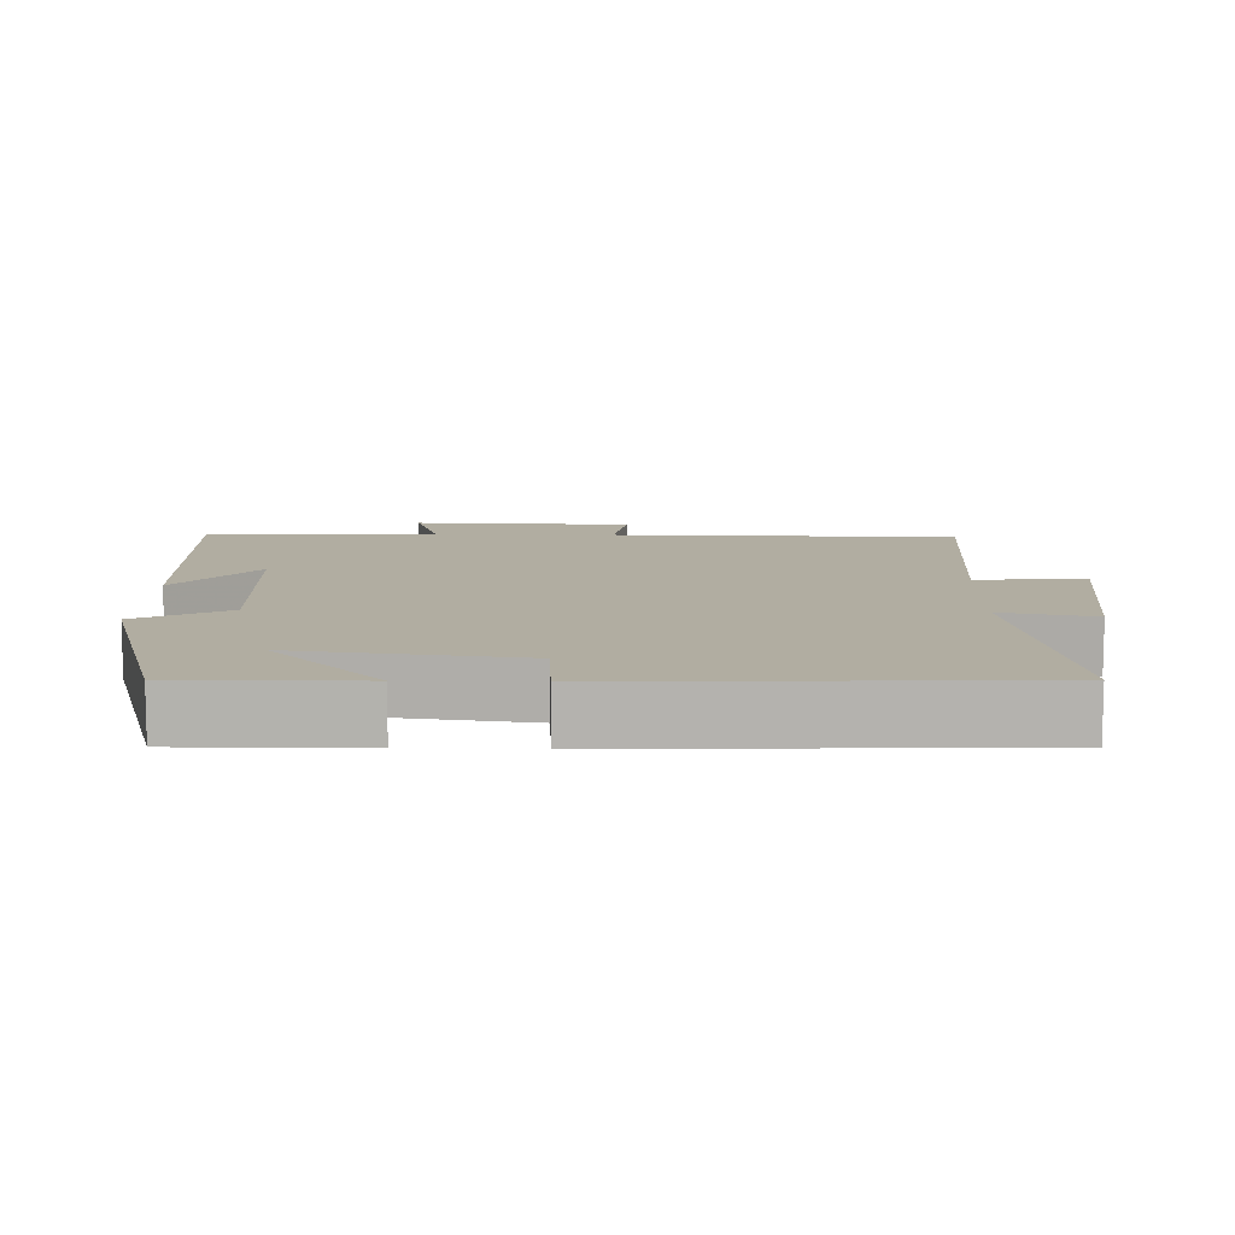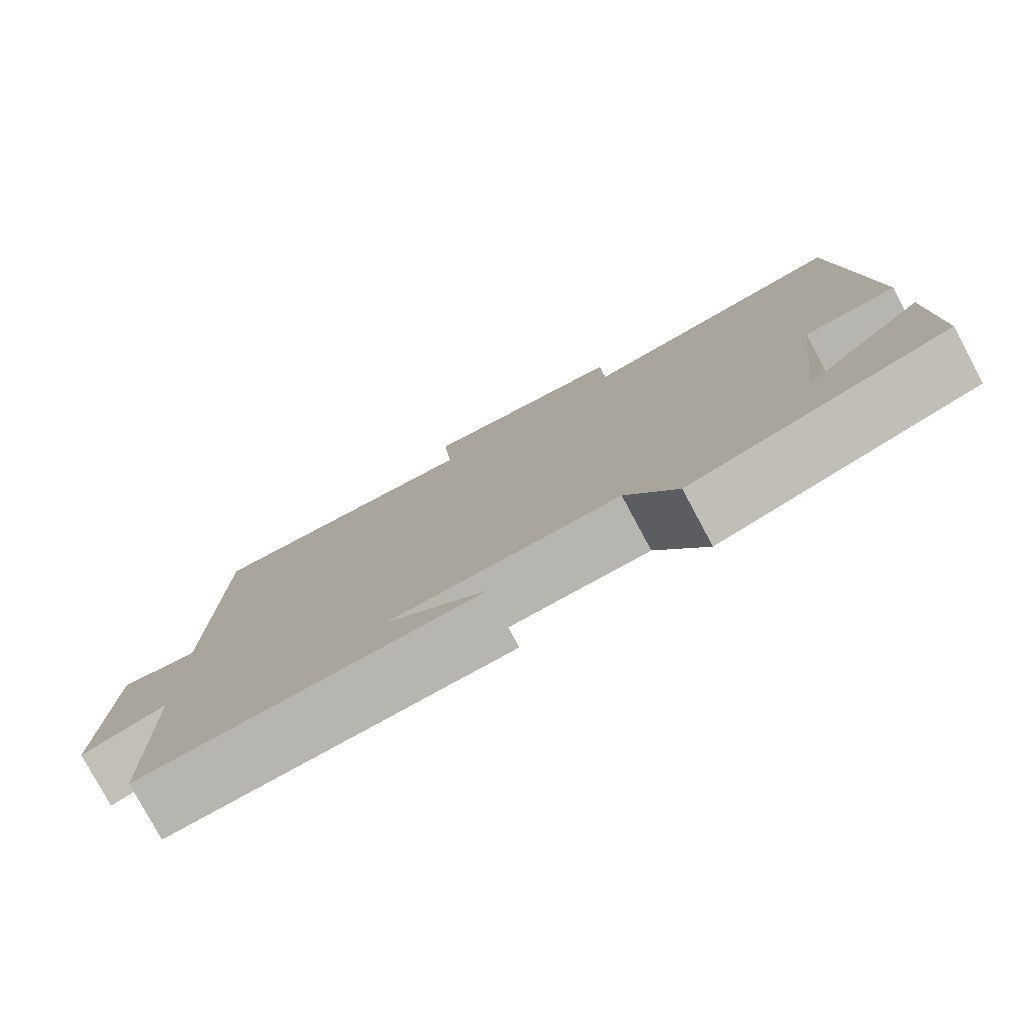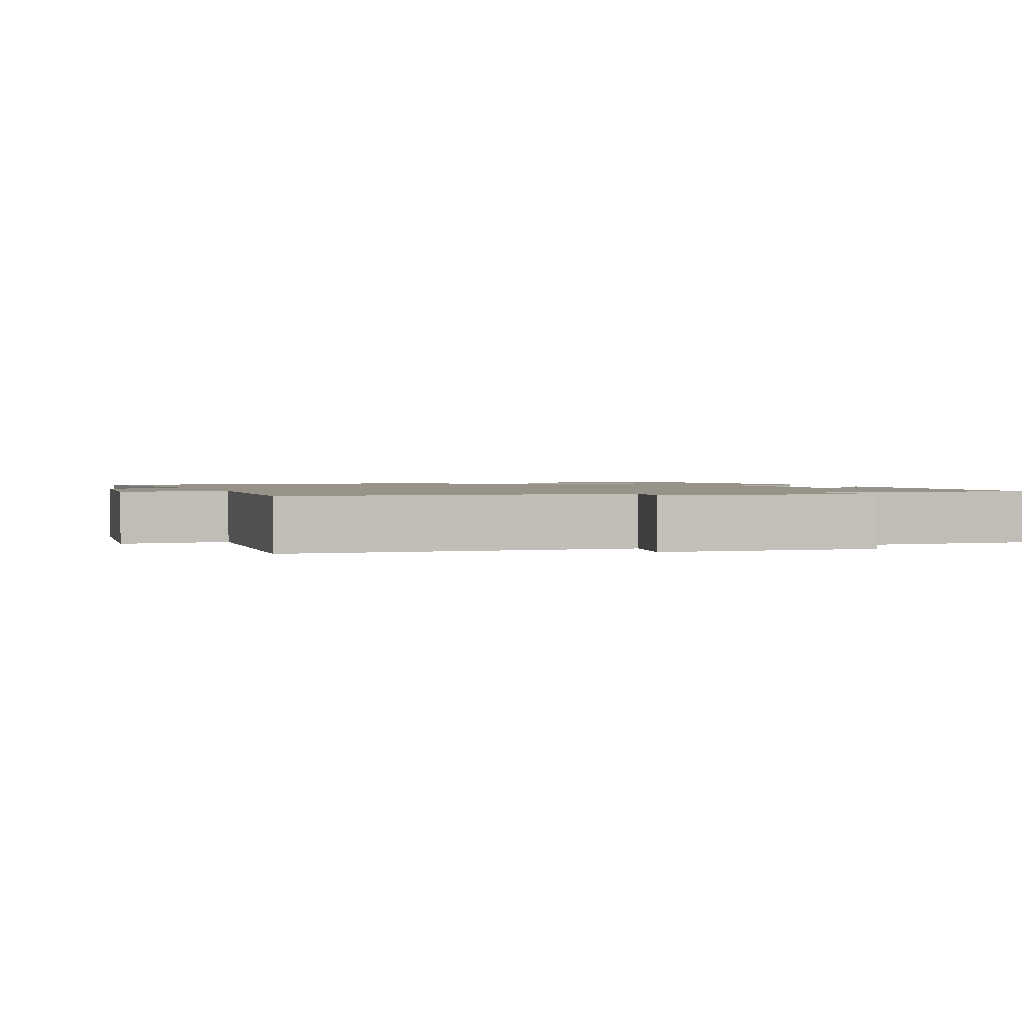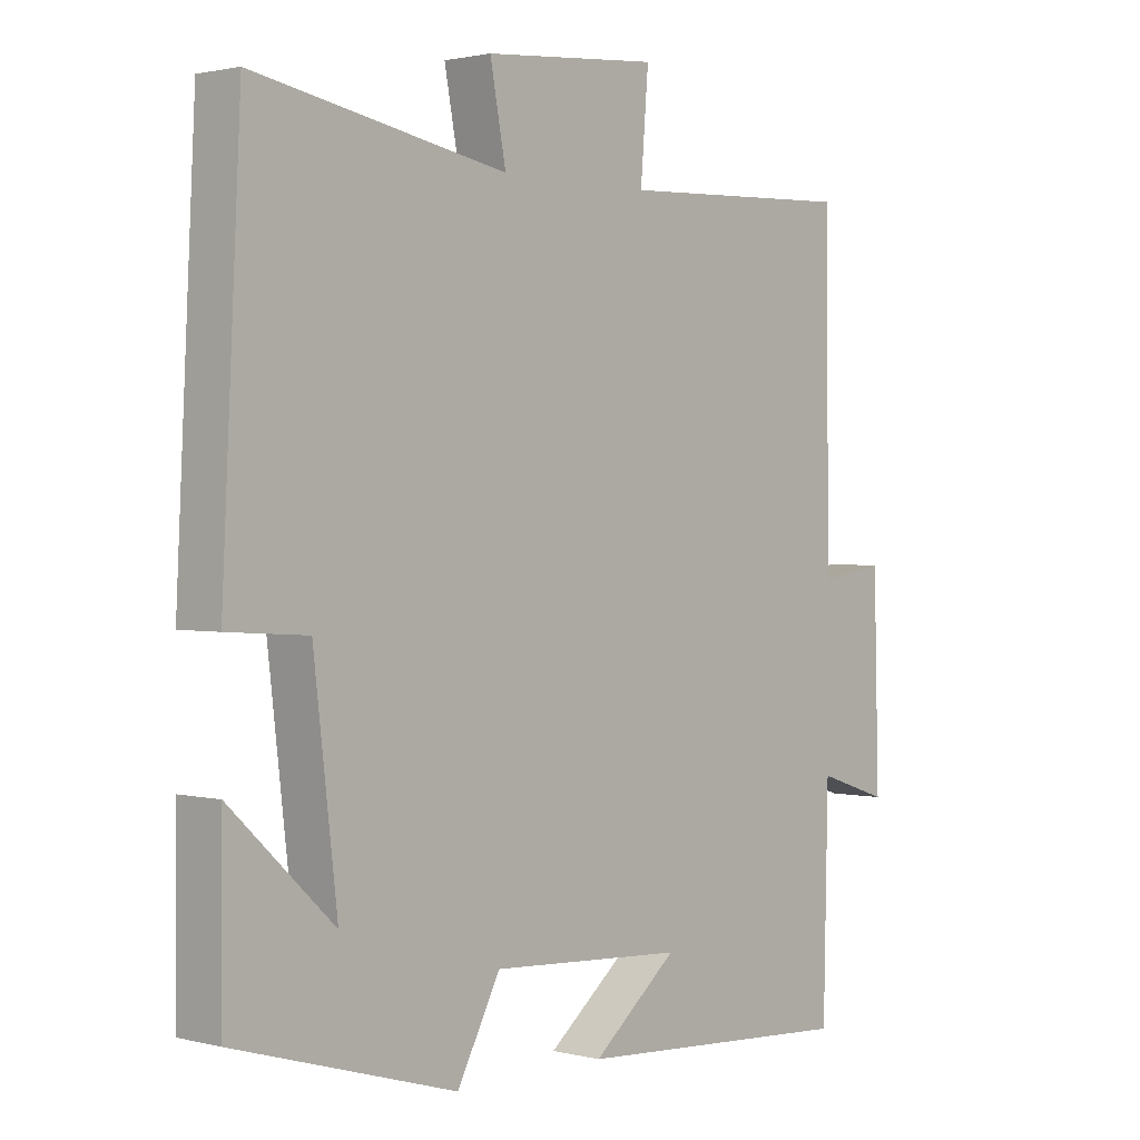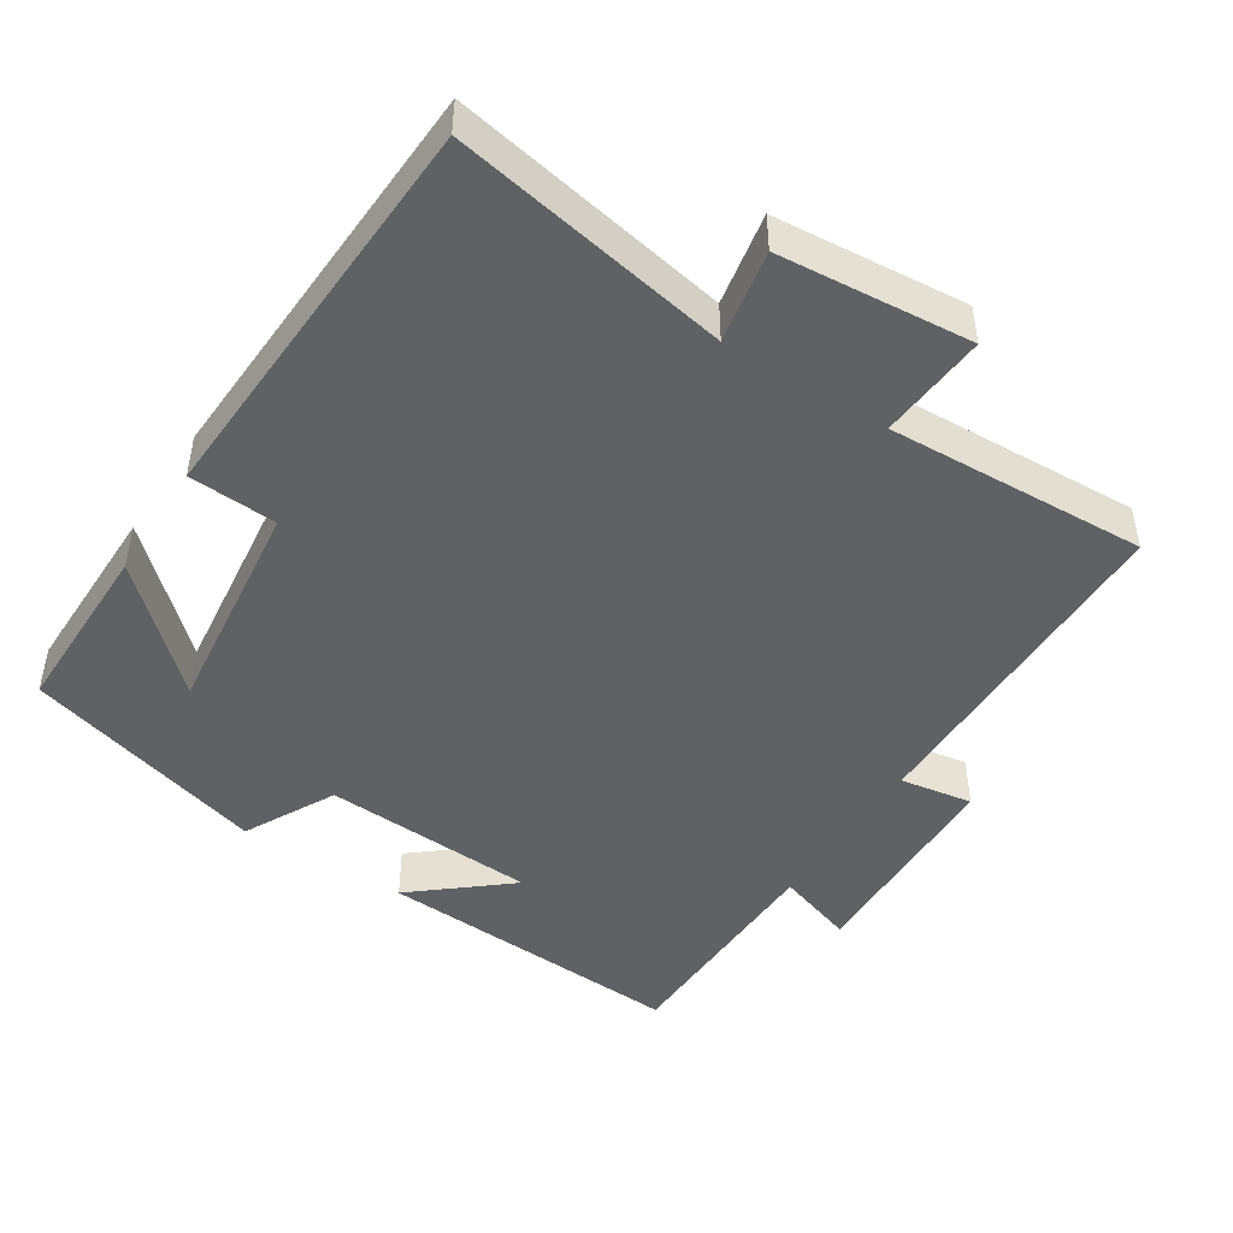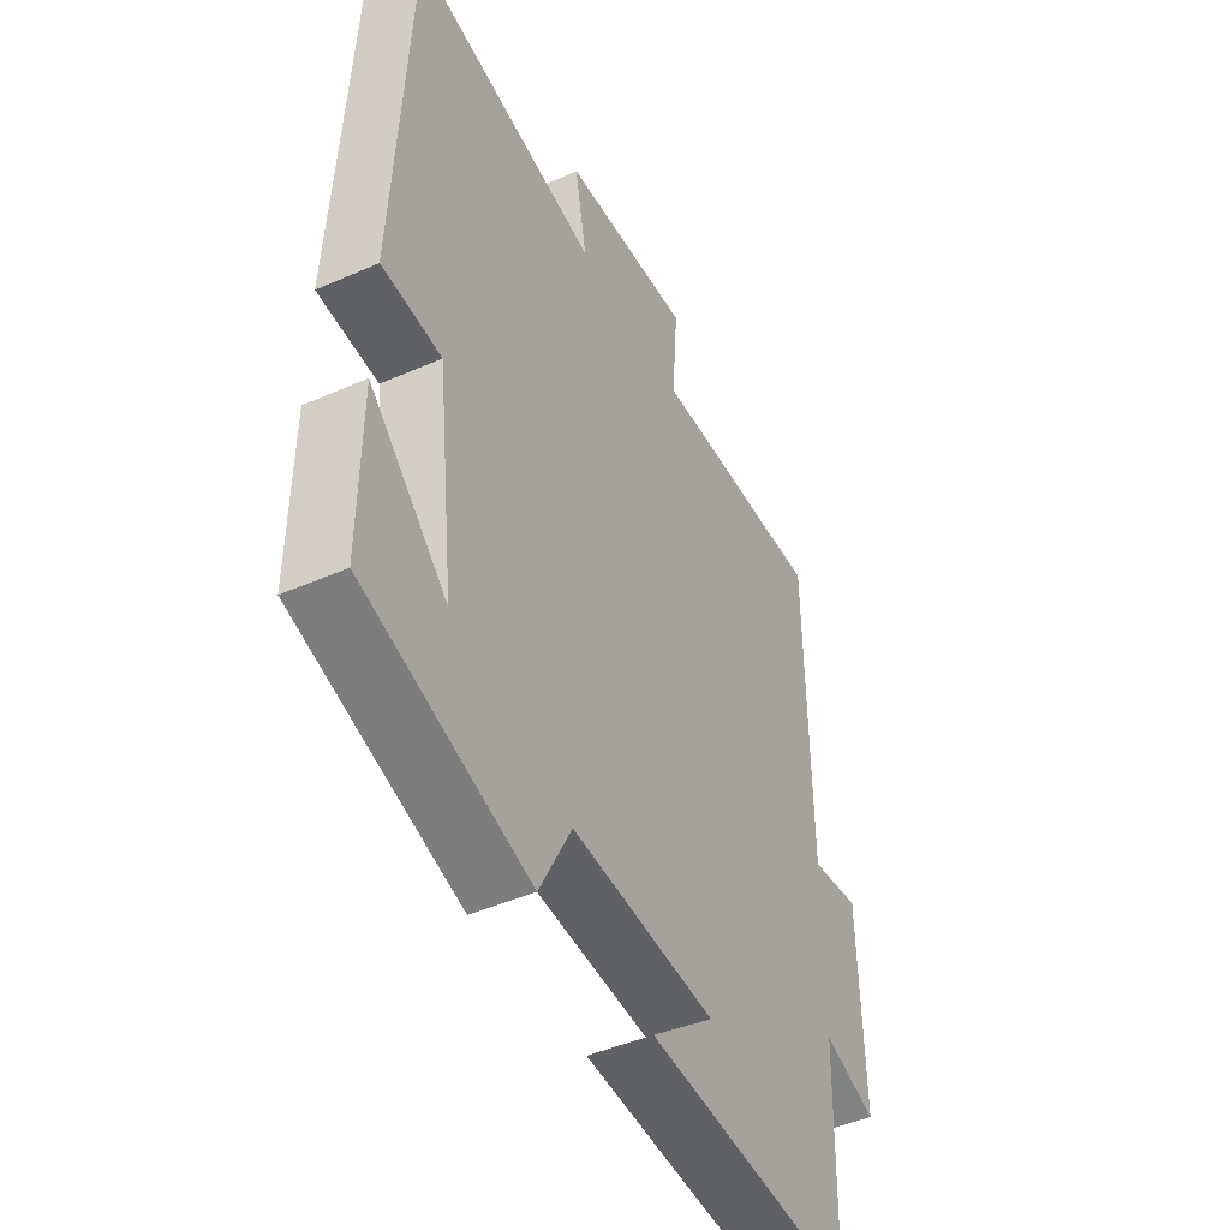
<metadata>
{"format":"obj","ext":"obj","renderer":"f3d","projection":"perspective","resolution":1024,"background":"white","views":[{"elev":10.4,"azim":-88.2,"up":"+Y"},{"elev":-78.9,"azim":-151.8,"up":"+Z"},{"elev":1.6,"azim":71.4,"up":"+Y"},{"elev":1.5,"azim":-47.9,"up":"+Z"},{"elev":-46.6,"azim":-32.5,"up":"+Y"},{"elev":-45.4,"azim":-63.1,"up":"+Z"}]}
</metadata>
<code>
v 0.495 0.07 0.515
v 0.5 0.07 0.041
v 0.6 0.07 0.057
v 0.608 0.07 -0.243
v 0.5 0.07 -0.207
v 0.493 0.07 -0.527
v 0.063 0.07 -0.5
v 0.192 0.07 -0.393
v -0.102 0.07 -0.375
v -0.167 0.07 -0.5
v -0.502 0.07 -0.401
v -0.5 0.07 -0.155
v -0.343 0.07 -0.303
v -0.379 0.07 0.003
v -0.5 0.07 0.011
v -0.472 0.07 0.571
v -0.091 0.07 0.5
v -0.115 0.07 0.627
v 0.149 0.07 0.649
v 0.137 0.07 0.5
v 0.495 0 0.515
v 0.5 0 0.041
v 0.6 0 0.057
v 0.608 0 -0.243
v 0.5 0 -0.207
v 0.493 0 -0.527
v 0.063 0 -0.5
v 0.192 0 -0.393
v -0.102 0 -0.375
v -0.167 0 -0.5
v -0.502 0 -0.401
v -0.5 0 -0.155
v -0.343 0 -0.303
v -0.379 0 0.003
v -0.5 0 0.011
v -0.472 0 0.571
v -0.091 0 0.5
v -0.115 0 0.627
v 0.149 0 0.649
v 0.137 0 0.5
f 17 18 19 20
f 14 15 16 17
f 13 14 17 20
f 10 11 12 13
f 9 10 13 20
f 8 9 20 1
f 5 6 7 8
f 2 3 4 5
f 1 2 5 8
f 40 39 38 37
f 37 36 35 34
f 40 37 34 33
f 33 32 31 30
f 40 33 30 29
f 21 40 29 28
f 28 27 26 25
f 25 24 23 22
f 28 25 22 21
f 1 21 22 2
f 2 22 23 3
f 3 23 24 4
f 4 24 25 5
f 5 25 26 6
f 6 26 27 7
f 7 27 28 8
f 8 28 29 9
f 9 29 30 10
f 10 30 31 11
f 11 31 32 12
f 12 32 33 13
f 13 33 34 14
f 14 34 35 15
f 15 35 36 16
f 16 36 37 17
f 17 37 38 18
f 18 38 39 19
f 19 39 40 20
f 20 40 21 1

</code>
